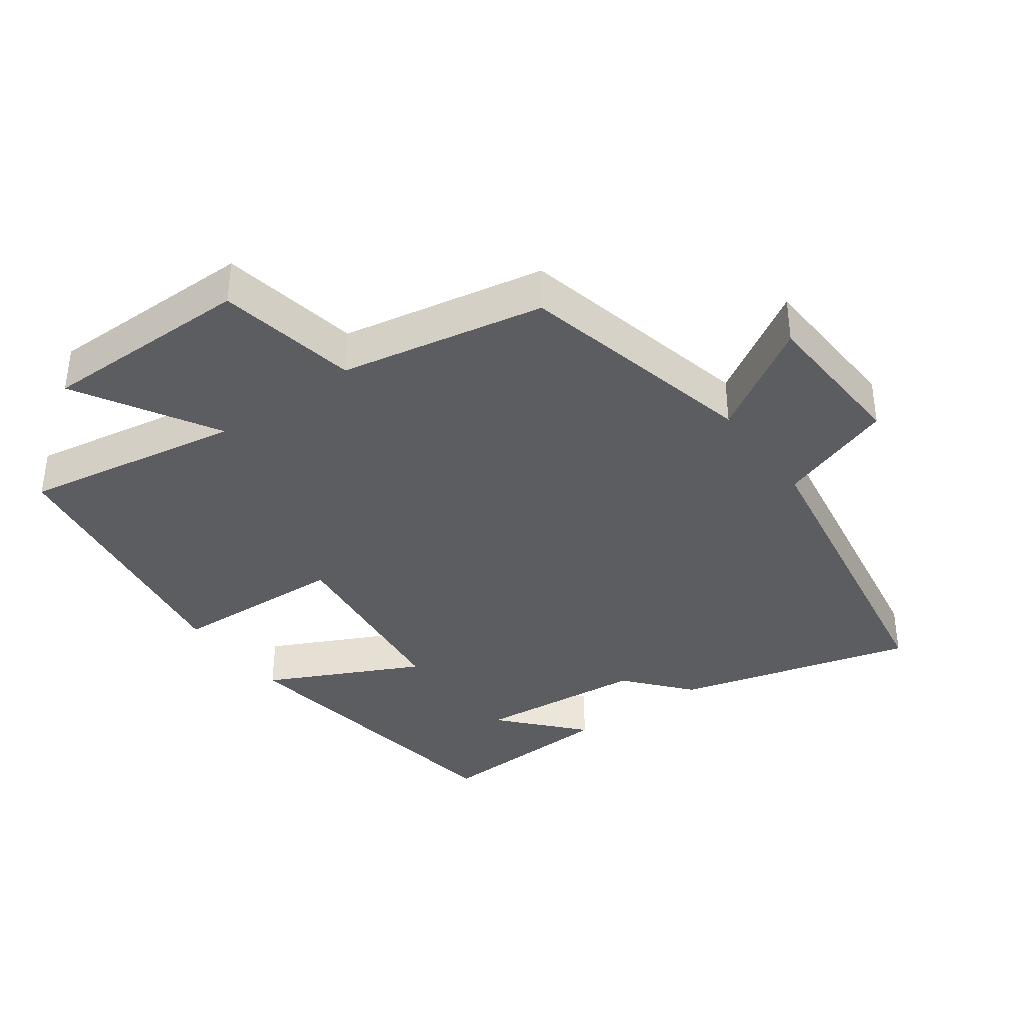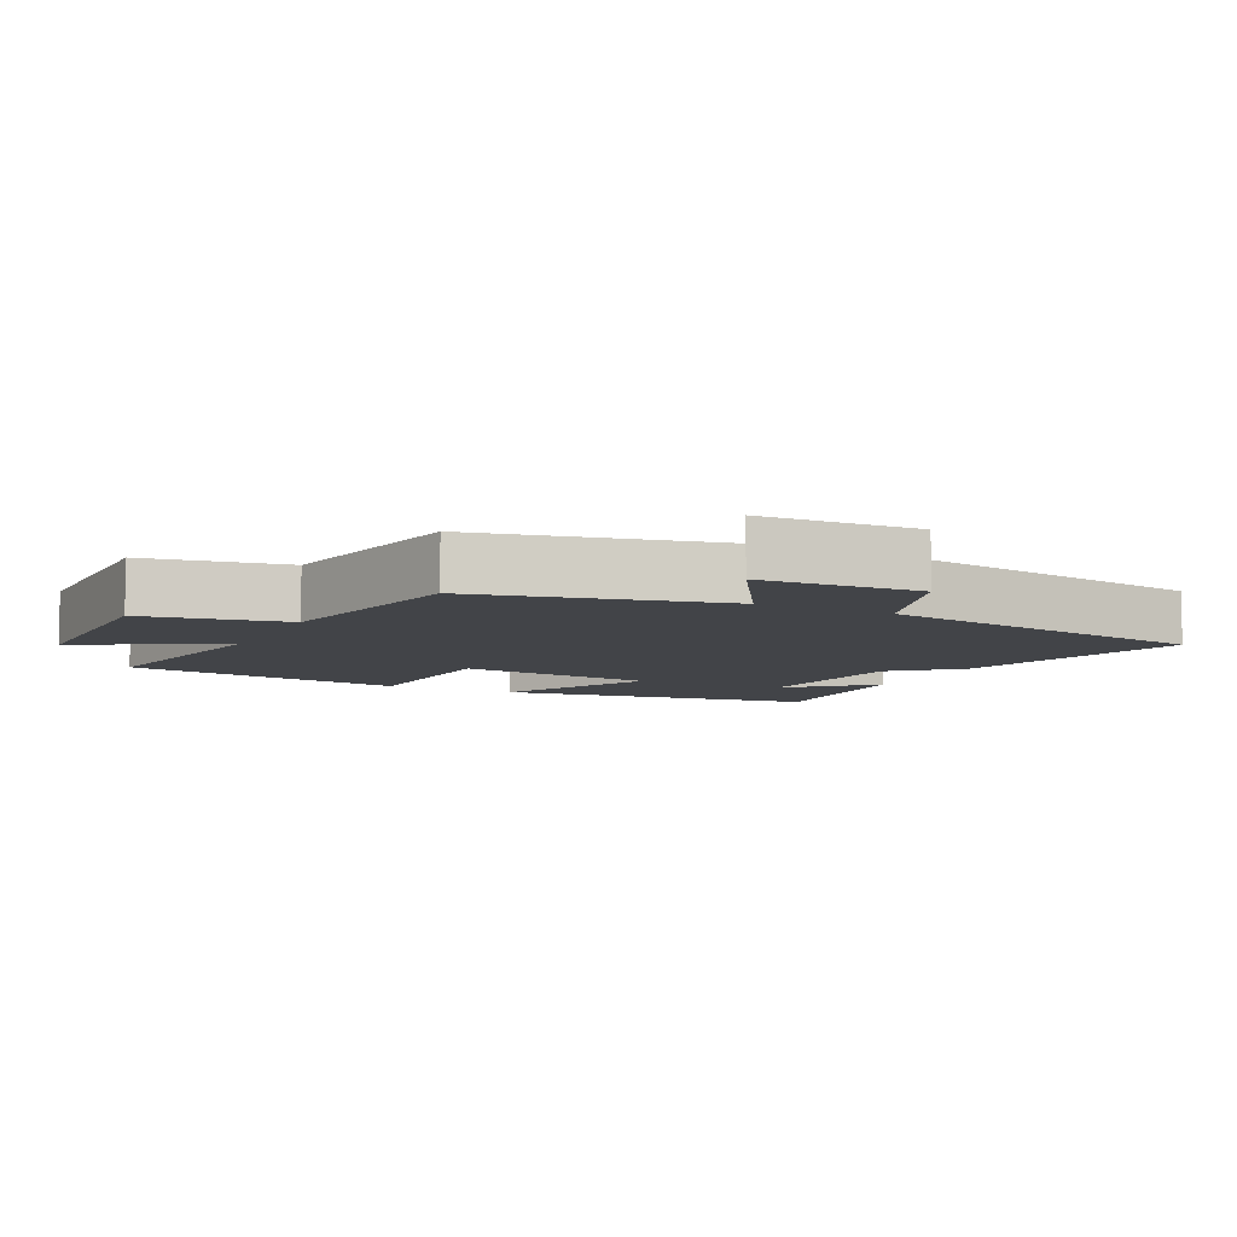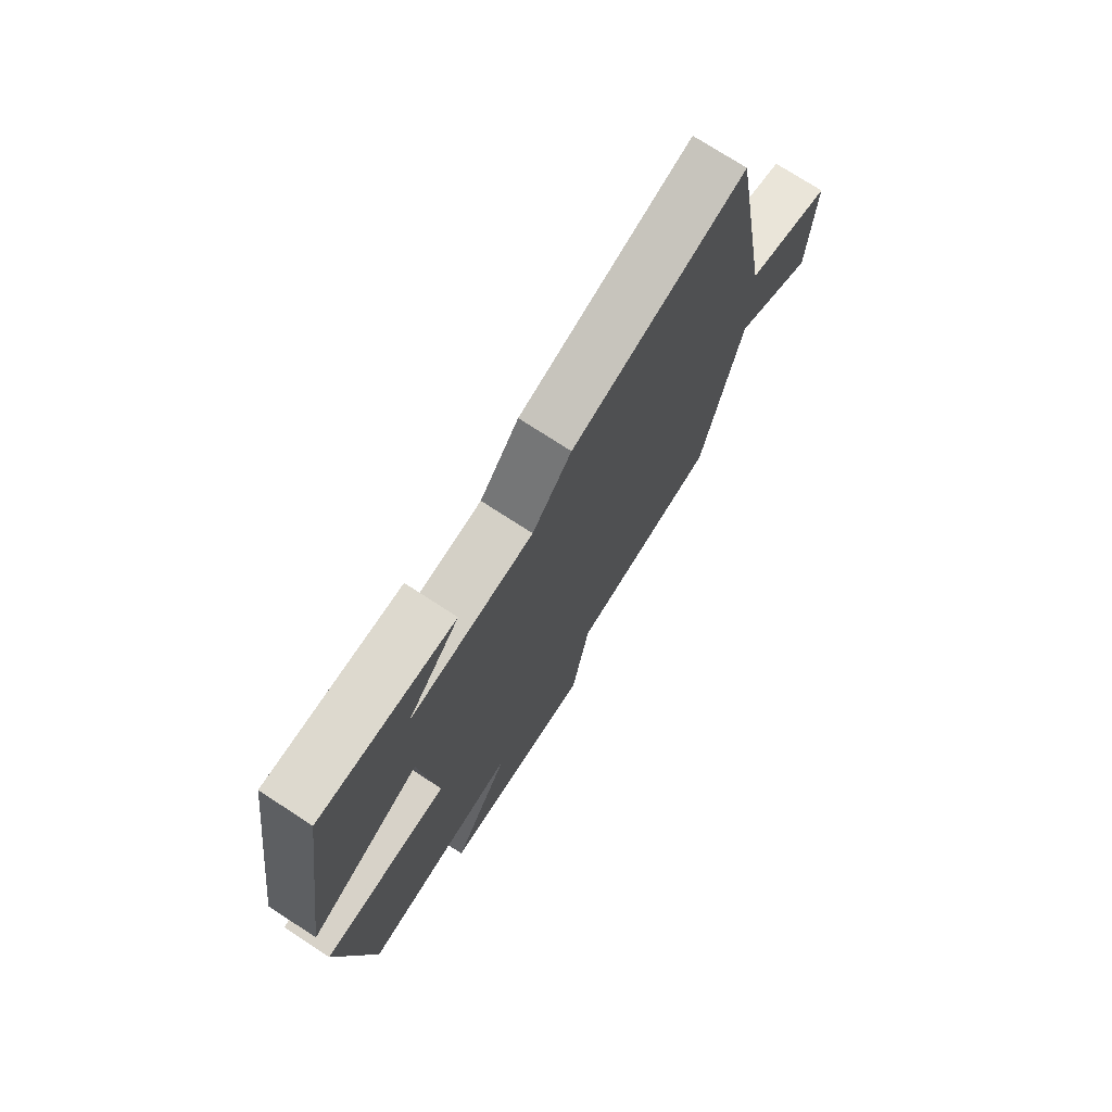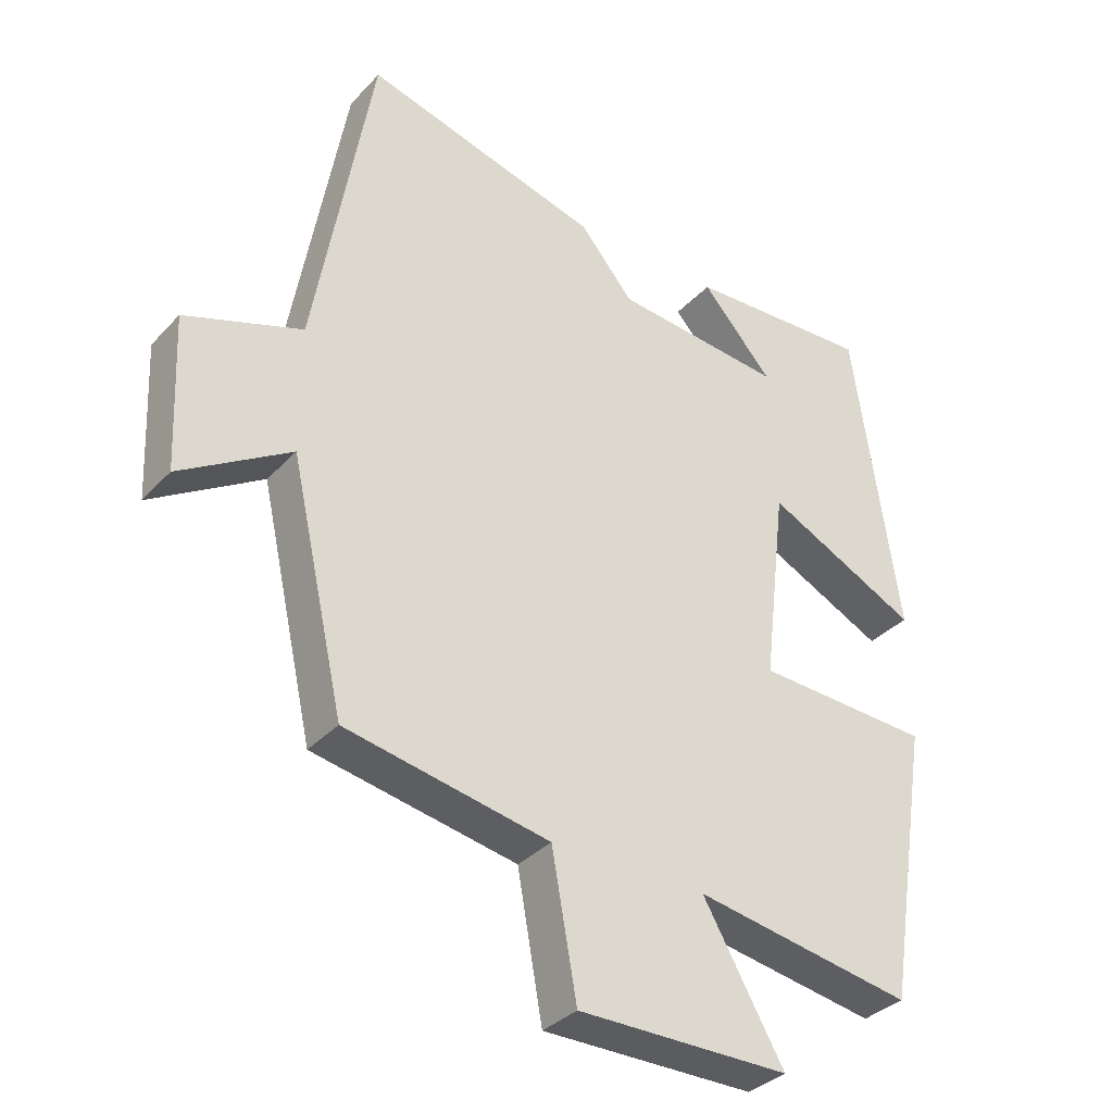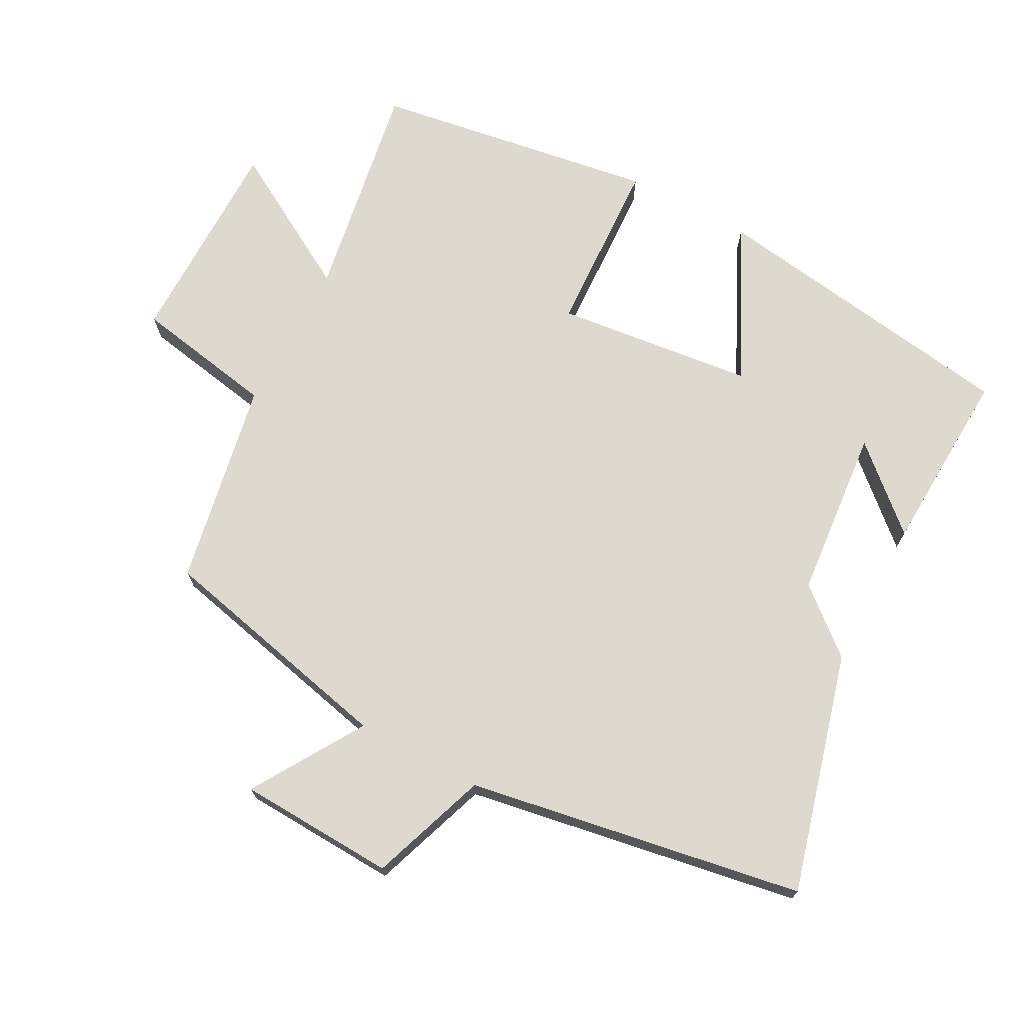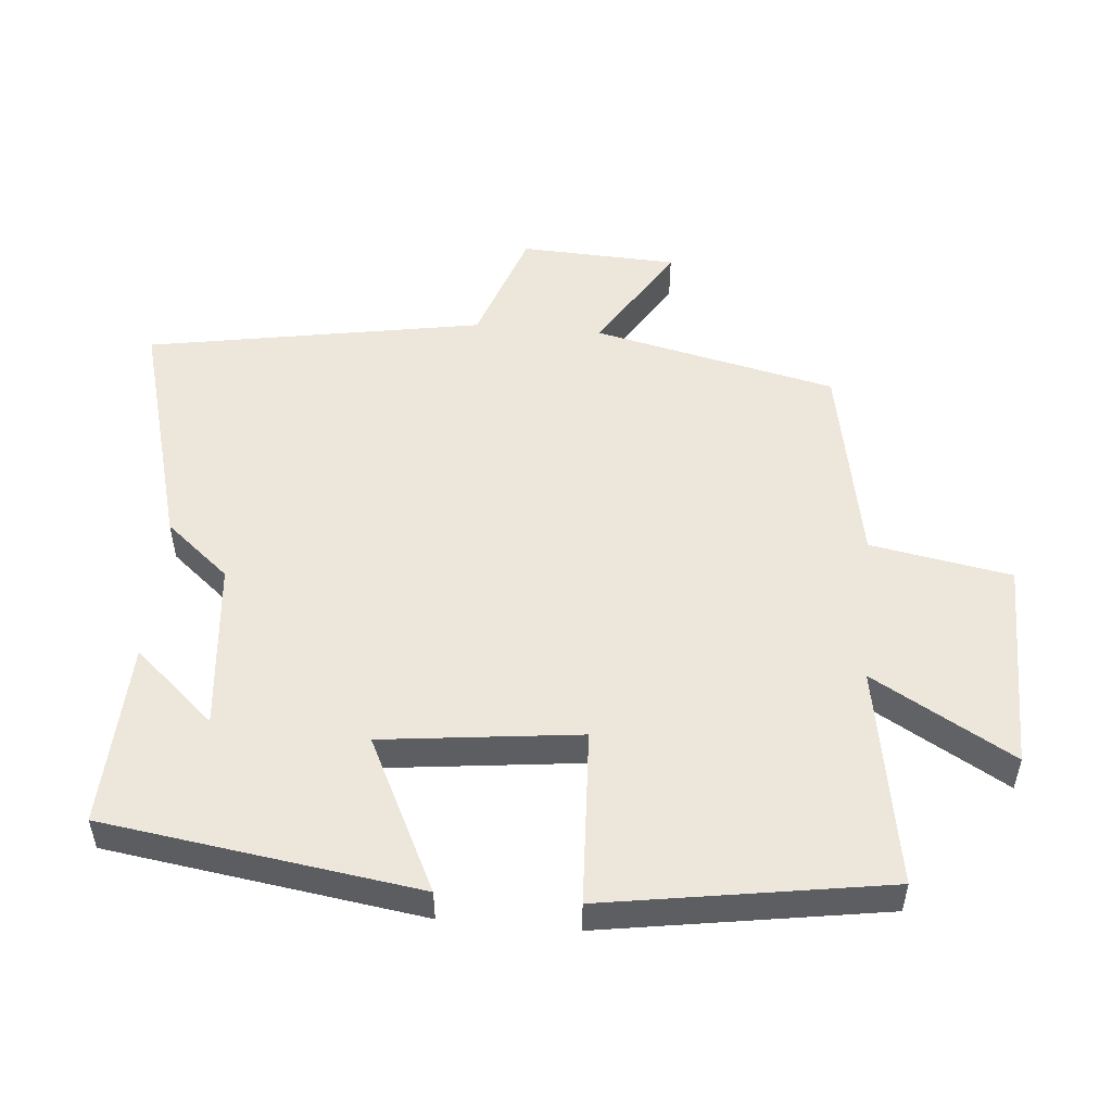
<metadata>
{"format":"obj","ext":"obj","renderer":"f3d","projection":"perspective","resolution":1024,"background":"white","views":[{"elev":-37.2,"azim":-143.8,"up":"+Y"},{"elev":-7.7,"azim":-116.2,"up":"+Y"},{"elev":74.2,"azim":123.1,"up":"+Z"},{"elev":-34.3,"azim":-35.8,"up":"+Z"},{"elev":71.6,"azim":-61.7,"up":"+Y"},{"elev":51.8,"azim":95.1,"up":"+Y"}]}
</metadata>
<code>
v -0.414 0.07 0.596
v -0.064 0.07 0.5
v 0.015 0.07 0.406
v 0.265 0.07 0.382
v 0.16 0.07 0.5
v 0.433 0.07 0.512
v 0.5 0.07 0.05
v 0.275 0.07 0.161
v 0.241 0.07 -0.129
v 0.5 0.07 -0.142
v 0.434 0.07 -0.556
v 0.111 0.07 -0.5
v 0.23 0.07 -0.707
v -0.082 0.07 -0.707
v -0.119 0.07 -0.5
v -0.42 0.07 -0.442
v -0.5 0.07 -0.086
v -0.663 0.07 -0.186
v -0.673 0.07 0.044
v -0.5 0.07 0.104
v -0.414 0 0.596
v -0.064 0 0.5
v 0.015 0 0.406
v 0.265 0 0.382
v 0.16 0 0.5
v 0.433 0 0.512
v 0.5 0 0.05
v 0.275 0 0.161
v 0.241 0 -0.129
v 0.5 0 -0.142
v 0.434 0 -0.556
v 0.111 0 -0.5
v 0.23 0 -0.707
v -0.082 0 -0.707
v -0.119 0 -0.5
v -0.42 0 -0.442
v -0.5 0 -0.086
v -0.663 0 -0.186
v -0.673 0 0.044
v -0.5 0 0.104
f 17 18 19 20
f 15 16 17 20
f 15 20 1 2
f 12 13 14 15
f 12 15 2 3
f 9 10 11 12
f 8 9 12 3
f 7 8 3 4
f 6 7 4
f 4 5 6
f 40 39 38 37
f 40 37 36 35
f 22 21 40 35
f 35 34 33 32
f 23 22 35 32
f 32 31 30 29
f 23 32 29 28
f 24 23 28 27
f 24 27 26
f 26 25 24
f 1 21 22 2
f 2 22 23 3
f 3 23 24 4
f 4 24 25 5
f 5 25 26 6
f 6 26 27 7
f 7 27 28 8
f 8 28 29 9
f 9 29 30 10
f 10 30 31 11
f 11 31 32 12
f 12 32 33 13
f 13 33 34 14
f 14 34 35 15
f 15 35 36 16
f 16 36 37 17
f 17 37 38 18
f 18 38 39 19
f 19 39 40 20
f 20 40 21 1

</code>
